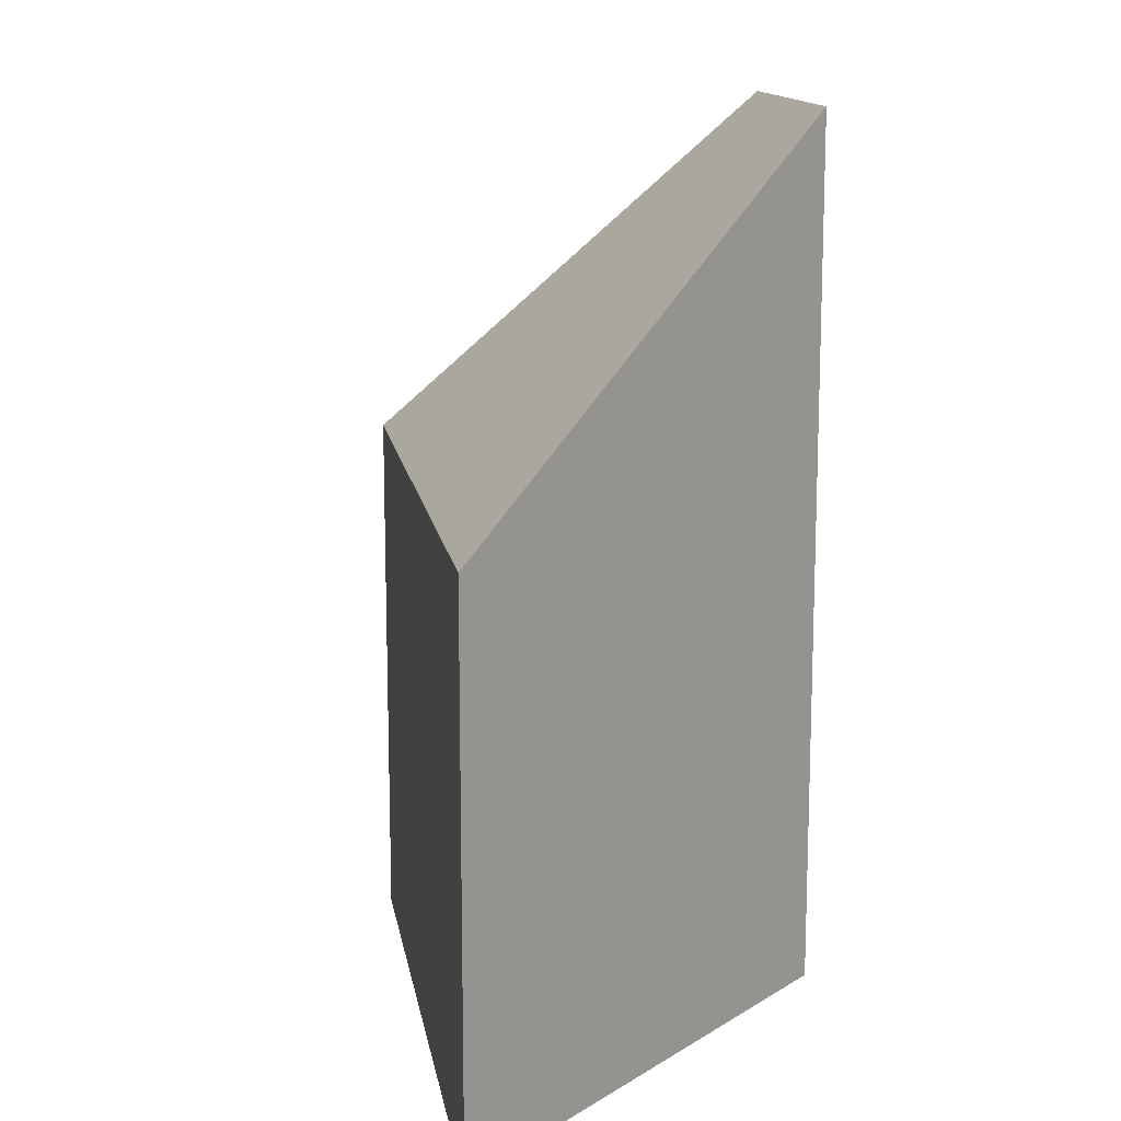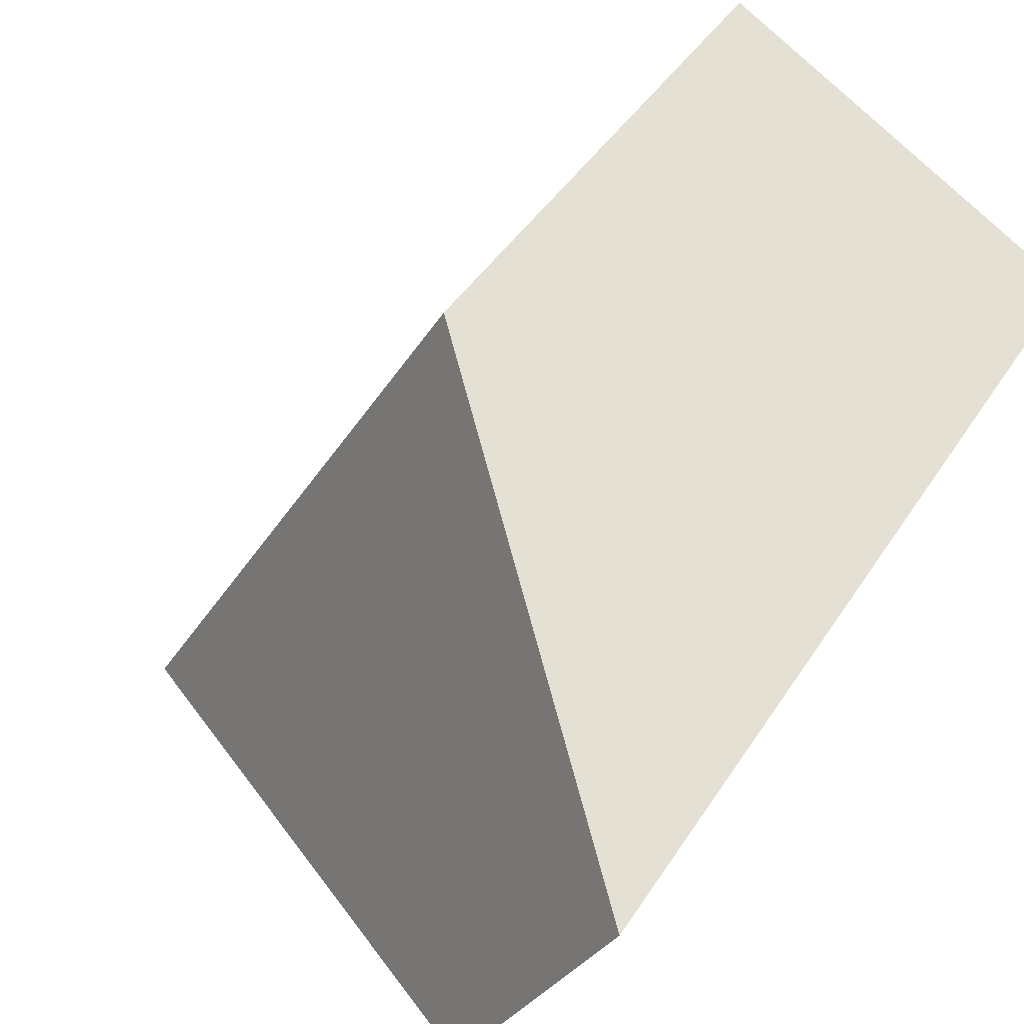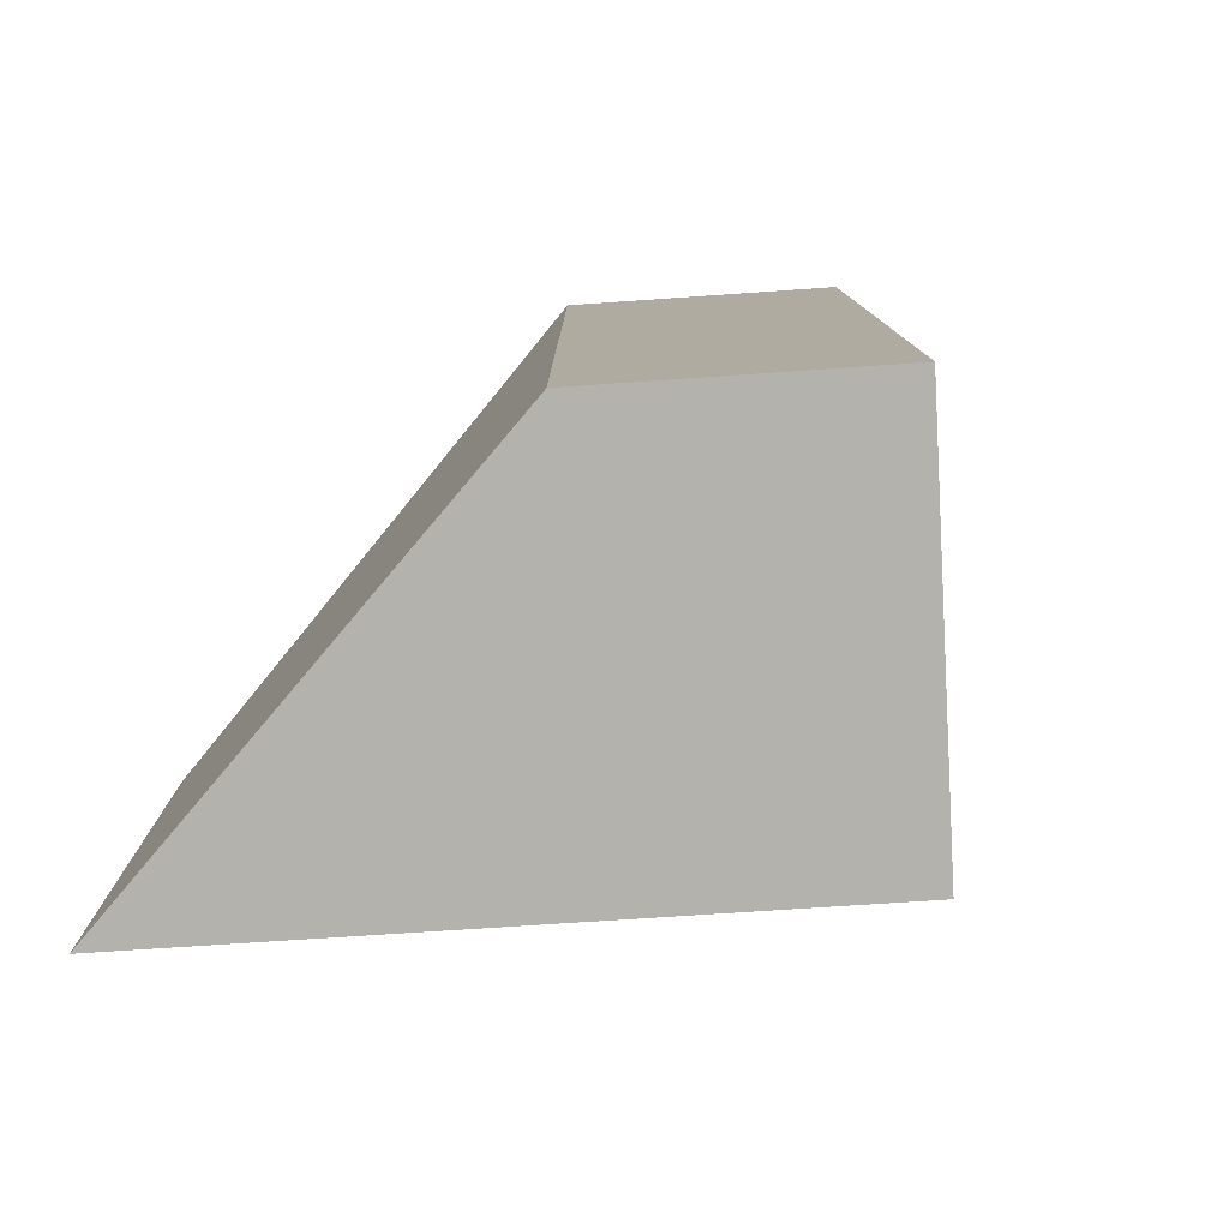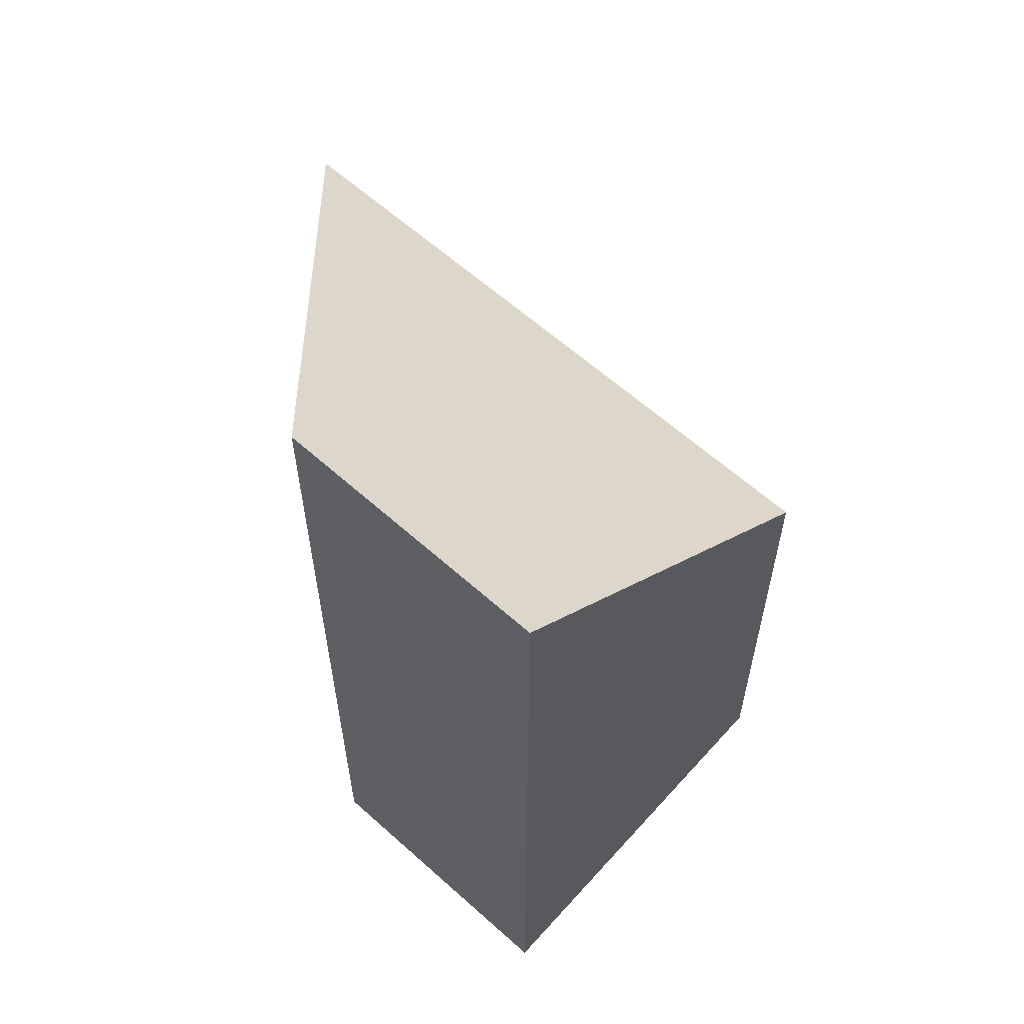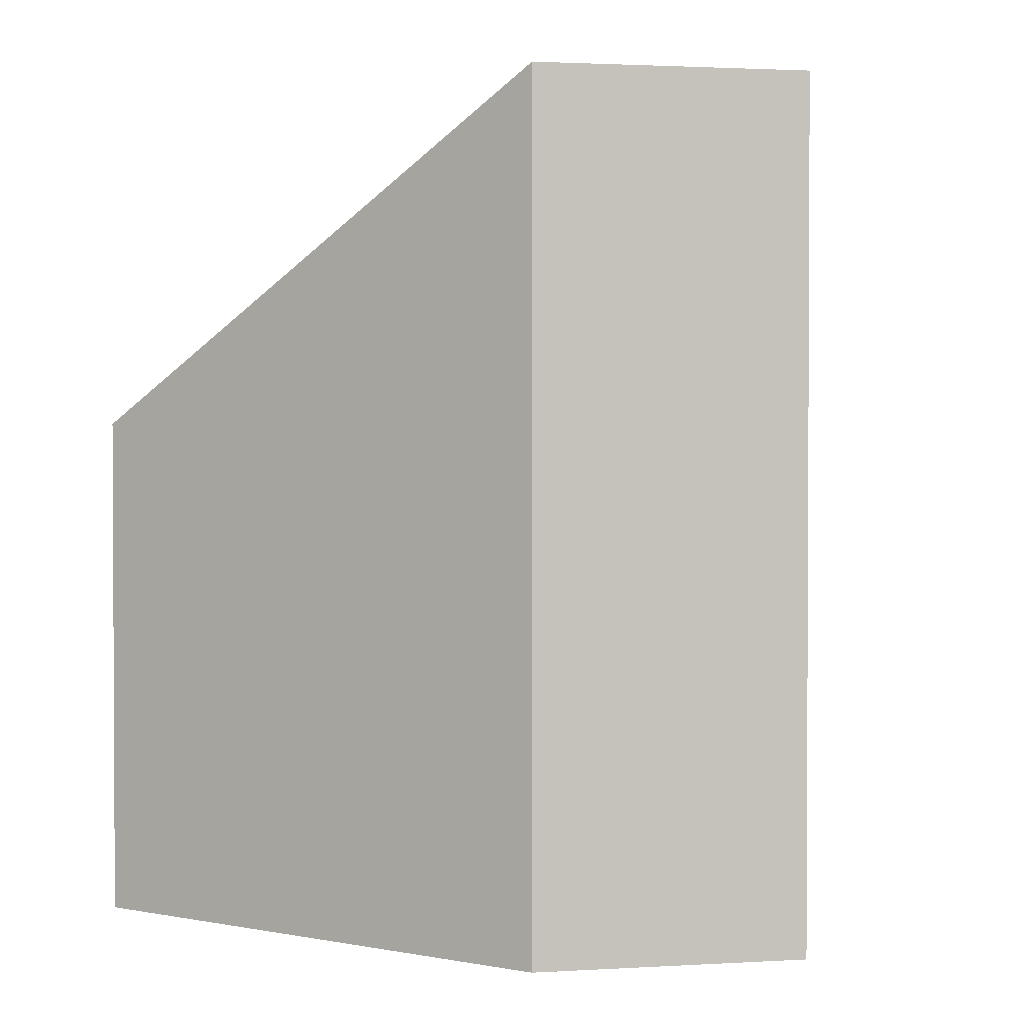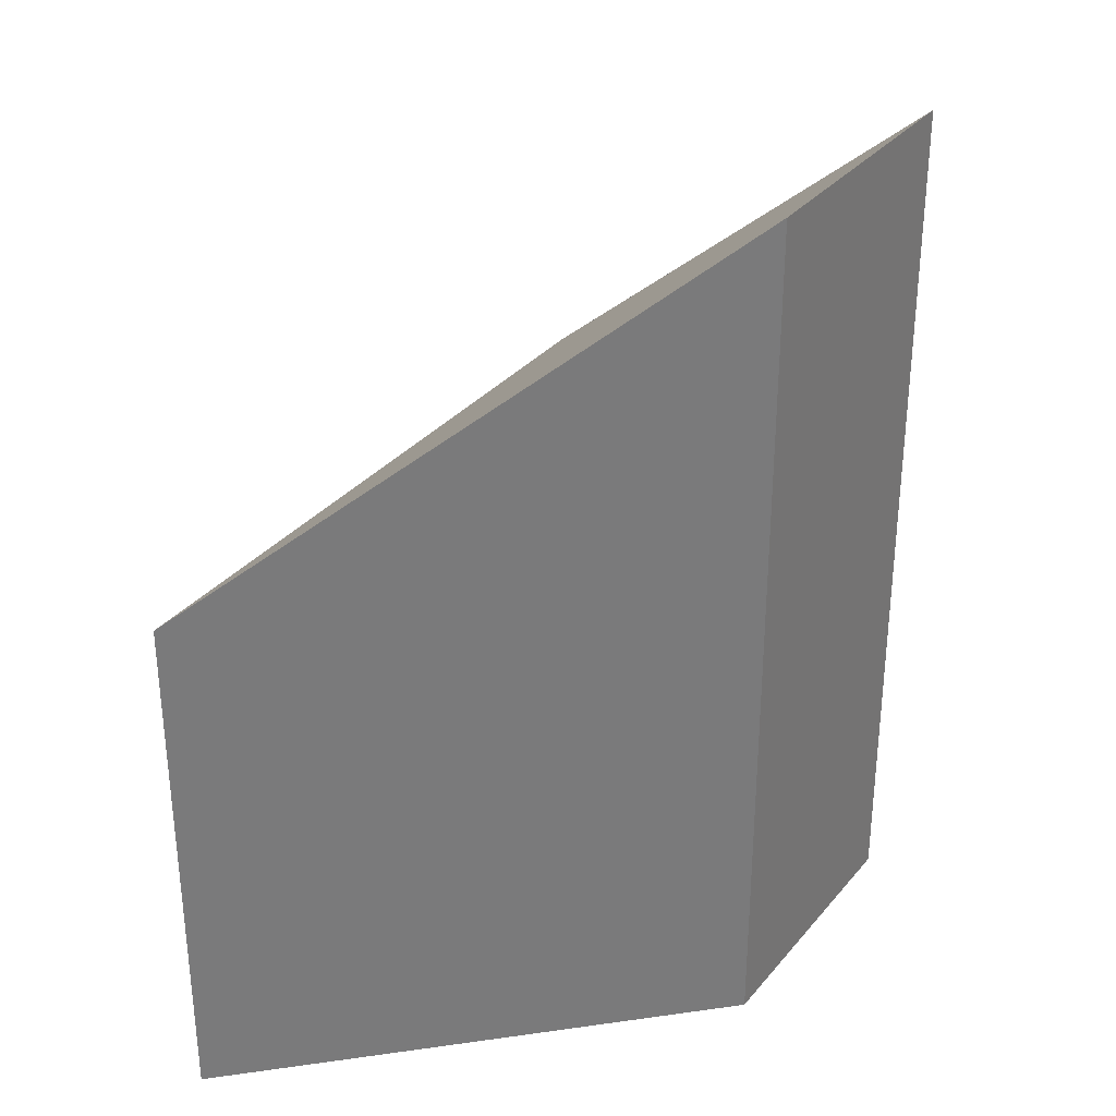
<metadata>
{"format":"obj","ext":"obj","renderer":"f3d","projection":"perspective","resolution":1024,"background":"white","views":[{"elev":13.6,"azim":140.7,"up":"+Y"},{"elev":42.2,"azim":-150.3,"up":"+Z"},{"elev":-79.6,"azim":-116.4,"up":"+Y"},{"elev":61.7,"azim":-77.9,"up":"+Y"},{"elev":1.6,"azim":-132.0,"up":"+Y"},{"elev":32.3,"azim":-177.3,"up":"+Y"}]}
</metadata>
<code>
v  1.885 11.74 -3.226
v  4.655 7.151 2.646
v  9.085 7.151 -5.002
v  0 11.76 7.199e-16
v  1.885 1.975e-16 -3.226
v  9.085 3.063e-16 -5.002
v  0 0 0
v  4.655 -1.62e-16 2.646
g defaultobject
f 1 2 3
f 2 1 4
f 3 5 1
f 5 3 6
f 1 7 4
f 7 1 5
f 7 2 4
f 2 7 8
f 8 3 2
f 3 8 6
f 8 5 6
f 5 8 7

</code>
